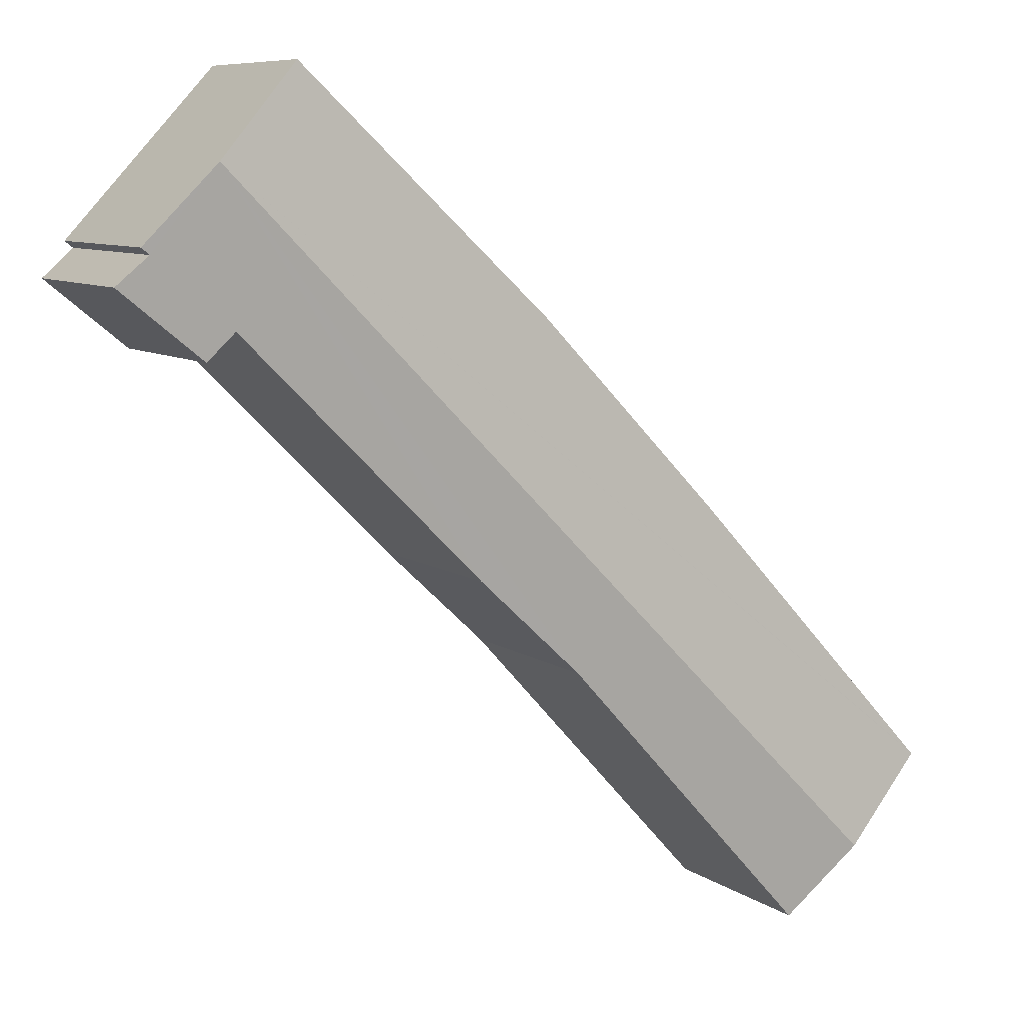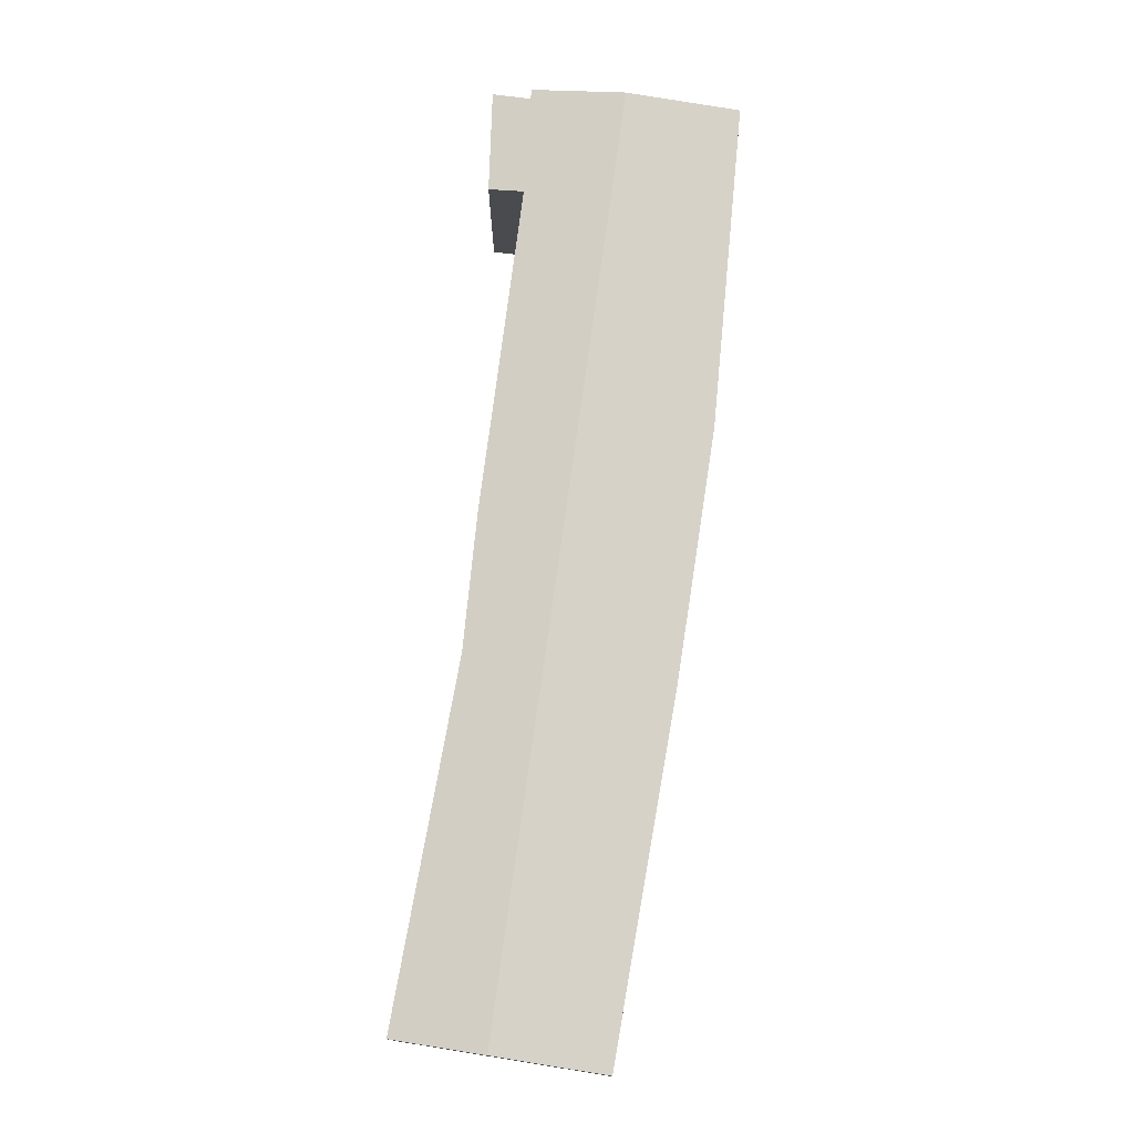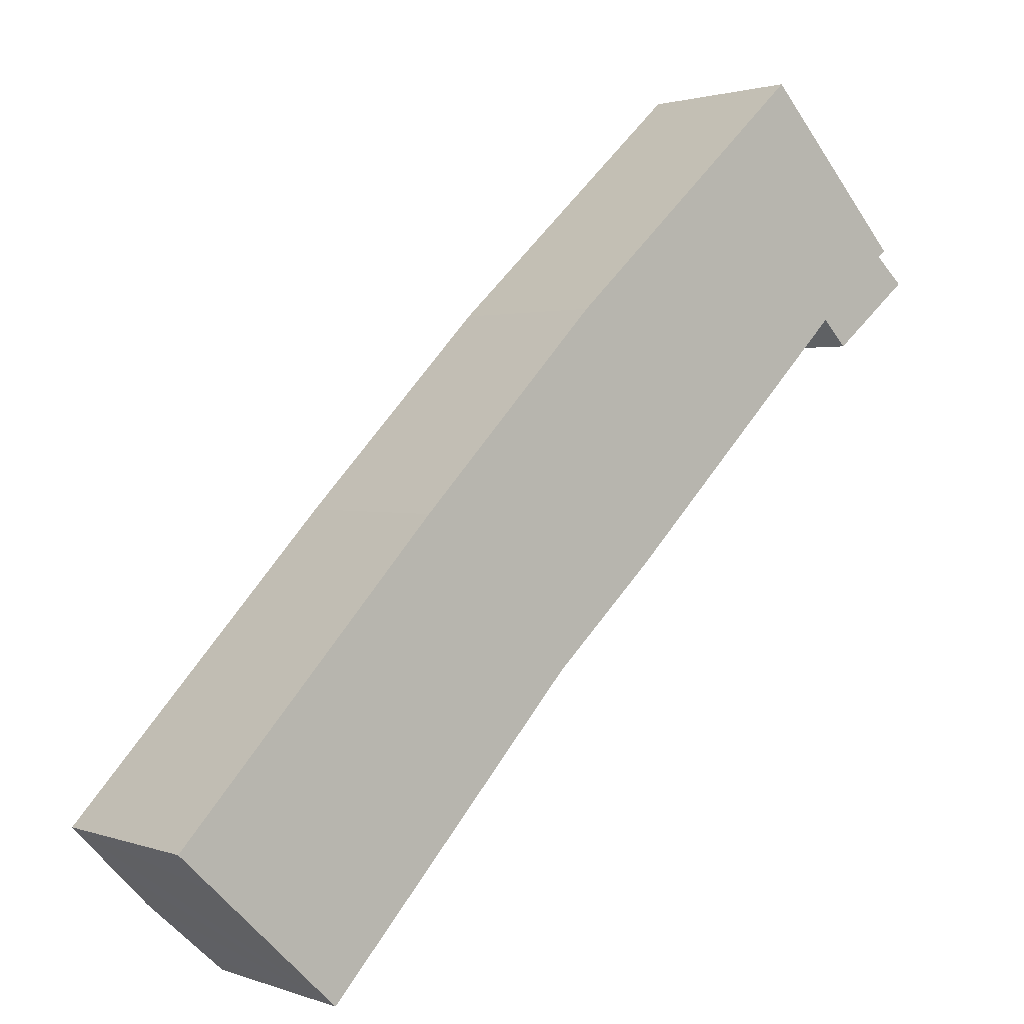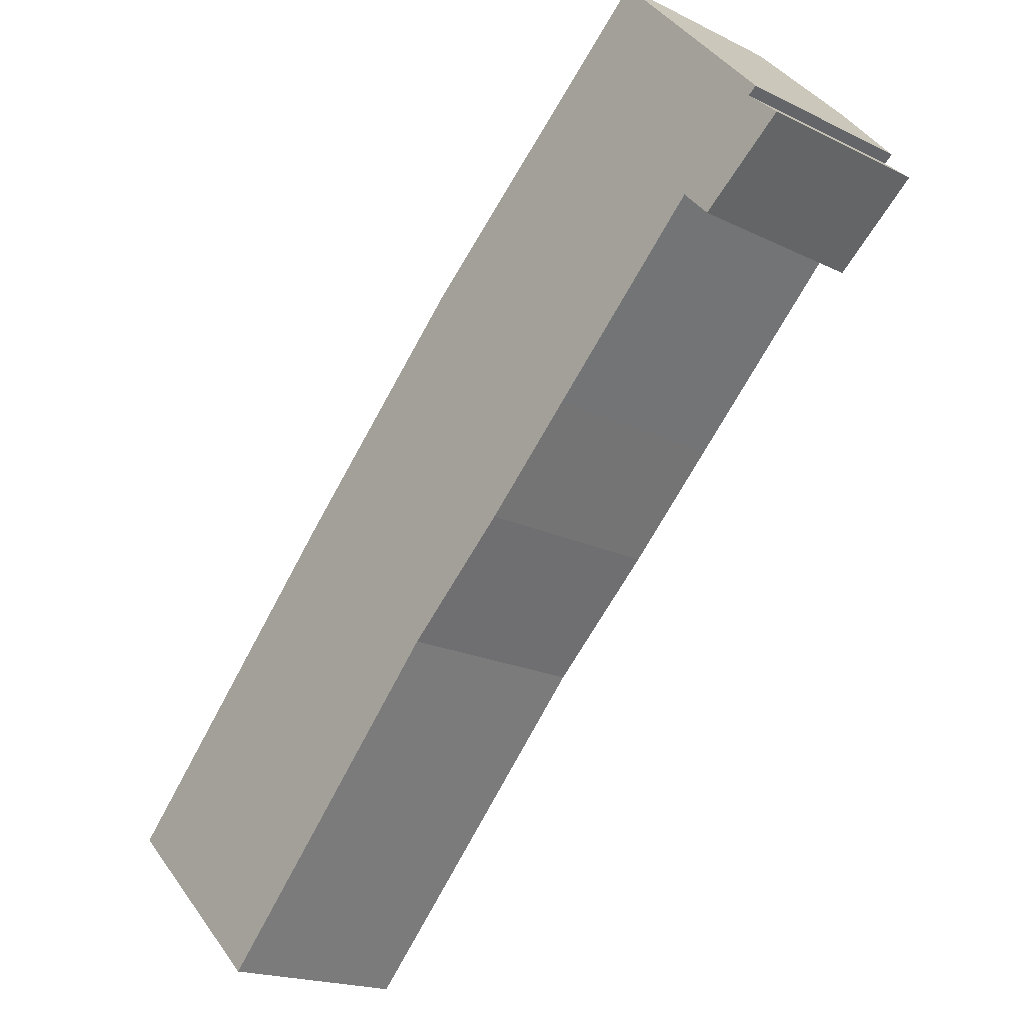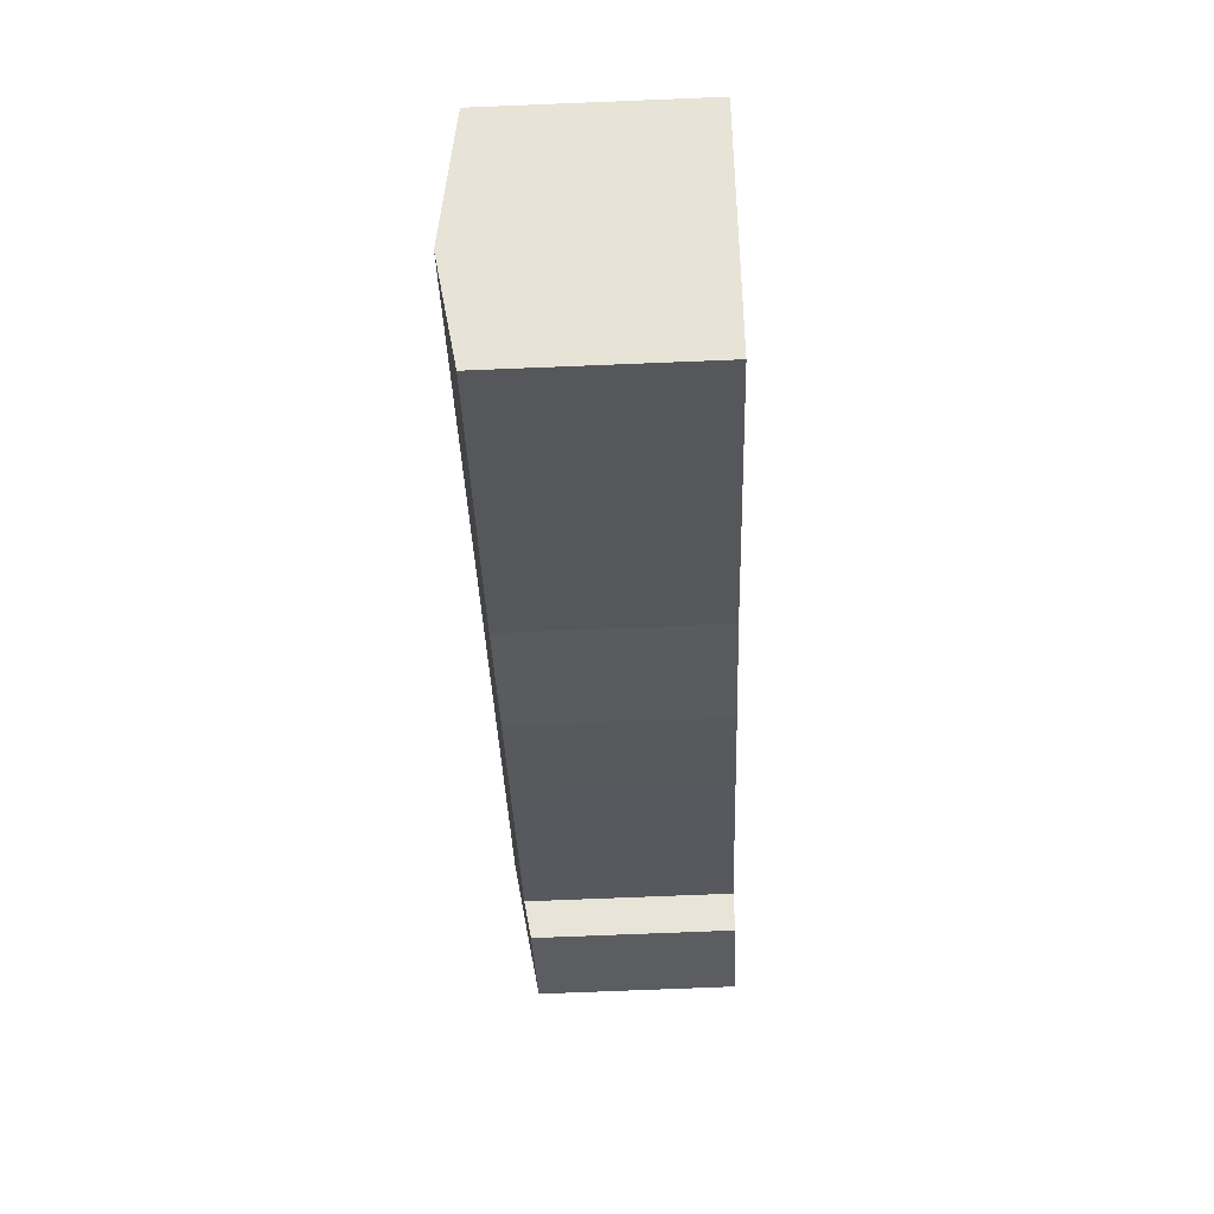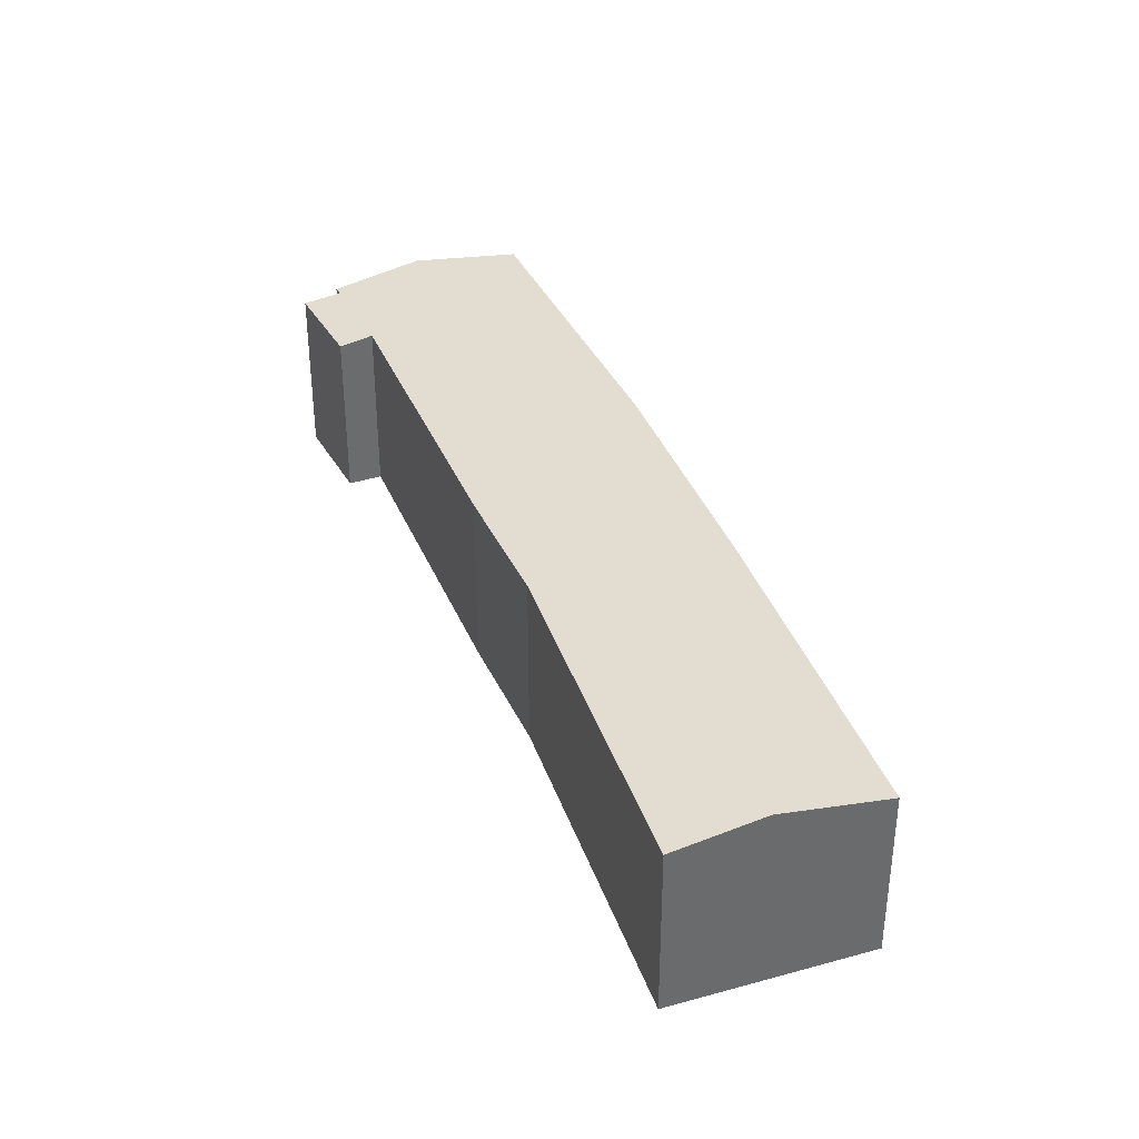
<metadata>
{"format":"obj","ext":"obj","renderer":"f3d","projection":"perspective","resolution":1024,"background":"white","views":[{"elev":8.3,"azim":150.2,"up":"+Z"},{"elev":77.6,"azim":-127.3,"up":"+Y"},{"elev":1.7,"azim":-38.0,"up":"+Z"},{"elev":-18.4,"azim":46.2,"up":"+Z"},{"elev":-75.2,"azim":-87.7,"up":"+Z"},{"elev":37.7,"azim":-155.9,"up":"+Y"}]}
</metadata>
<code>
v  22.35 5.281 12.59
v  21.62 5.44 13.34
v  24.69 5.233 14.5
v  23.82 5.408 15.27
v  2.464 5.828 -2.346
v  22.14 5.828 17.5
v  4.023 5.501 -3.831
v  4.478 5.406 -4.264
v  7.24 5.432 -1.231
v  11.74 5.475 3.712
v  14.72 5.452 6.496
v  17.23 5.448 8.99
v  22.55 5.737 17.06
v  24.05 5.403 15.45
v  2.051 5.741 -1.953
v  1.155 5.554 -1.101
v  0.656 5.449 -0.625
v  0 5.312 3.253e-16
v  0.065 5.312 0.07
v  7.38 5.256 7.971
v  12.6 5.242 13.37
v  21.72 5.735 17.94
v  19.82 5.312 19.99
v  0 0 0
v  7.38 -4.881e-16 7.971
v  0.065 -4.286e-18 0.07
v  12.6 -8.186e-16 13.37
v  19.82 -1.224e-15 19.99
v  24.05 -9.46e-16 15.45
v  22.14 -1.072e-15 17.5
v  21.72 -1.099e-15 17.94
v  22.55 -1.045e-15 17.06
v  23.82 -9.348e-16 15.27
v  24.69 -8.877e-16 14.5
v  22.35 -7.71e-16 12.59
v  21.62 -8.17e-16 13.34
v  17.23 -5.505e-16 8.99
v  14.72 -3.978e-16 6.496
v  11.74 -2.273e-16 3.712
v  7.24 7.538e-17 -1.231
v  4.478 2.611e-16 -4.264
v  1.155 6.742e-17 -1.101
v  4.023 2.346e-16 -3.831
v  2.464 1.437e-16 -2.346
v  2.051 1.196e-16 -1.953
v  0.656 3.827e-17 -0.625
g defaultobject
f 1 2 3
f 4 3 2
f 5 6 7
f 8 7 6
f 9 8 6
f 10 9 6
f 11 10 6
f 12 11 6
f 2 12 6
f 4 2 6
f 13 4 6
f 14 4 13
f 15 6 5
f 6 15 16
f 6 16 17
f 6 17 18
f 6 18 19
f 6 19 20
f 6 20 21
f 6 21 22
f 22 21 23
f 24 19 18
f 19 24 20
f 20 24 25
f 25 24 26
f 25 21 20
f 21 25 27
f 21 28 23
f 28 21 27
f 28 22 23
f 22 28 6
f 6 28 13
f 13 28 14
f 14 28 29
f 29 28 30
f 30 28 31
f 29 30 32
f 33 3 4
f 3 33 34
f 14 33 4
f 33 14 29
f 3 35 1
f 35 3 34
f 36 12 2
f 12 36 37
f 12 37 11
f 11 37 38
f 11 39 10
f 39 11 38
f 39 9 10
f 9 39 40
f 9 40 8
f 8 40 41
f 1 36 2
f 36 1 35
f 41 7 8
f 7 41 5
f 5 41 15
f 15 41 16
f 16 41 17
f 17 41 18
f 18 41 42
f 18 42 24
f 42 41 43
f 42 43 44
f 42 44 45
f 24 42 46
f 34 36 35
f 36 34 33
f 46 26 24
f 26 46 42
f 26 42 45
f 26 45 44
f 26 44 25
f 25 44 43
f 25 43 41
f 25 41 40
f 25 40 39
f 25 39 27
f 27 39 38
f 27 38 37
f 27 37 28
f 28 37 36
f 28 36 33
f 28 33 31
f 31 33 29
f 31 29 32
f 31 32 30

</code>
